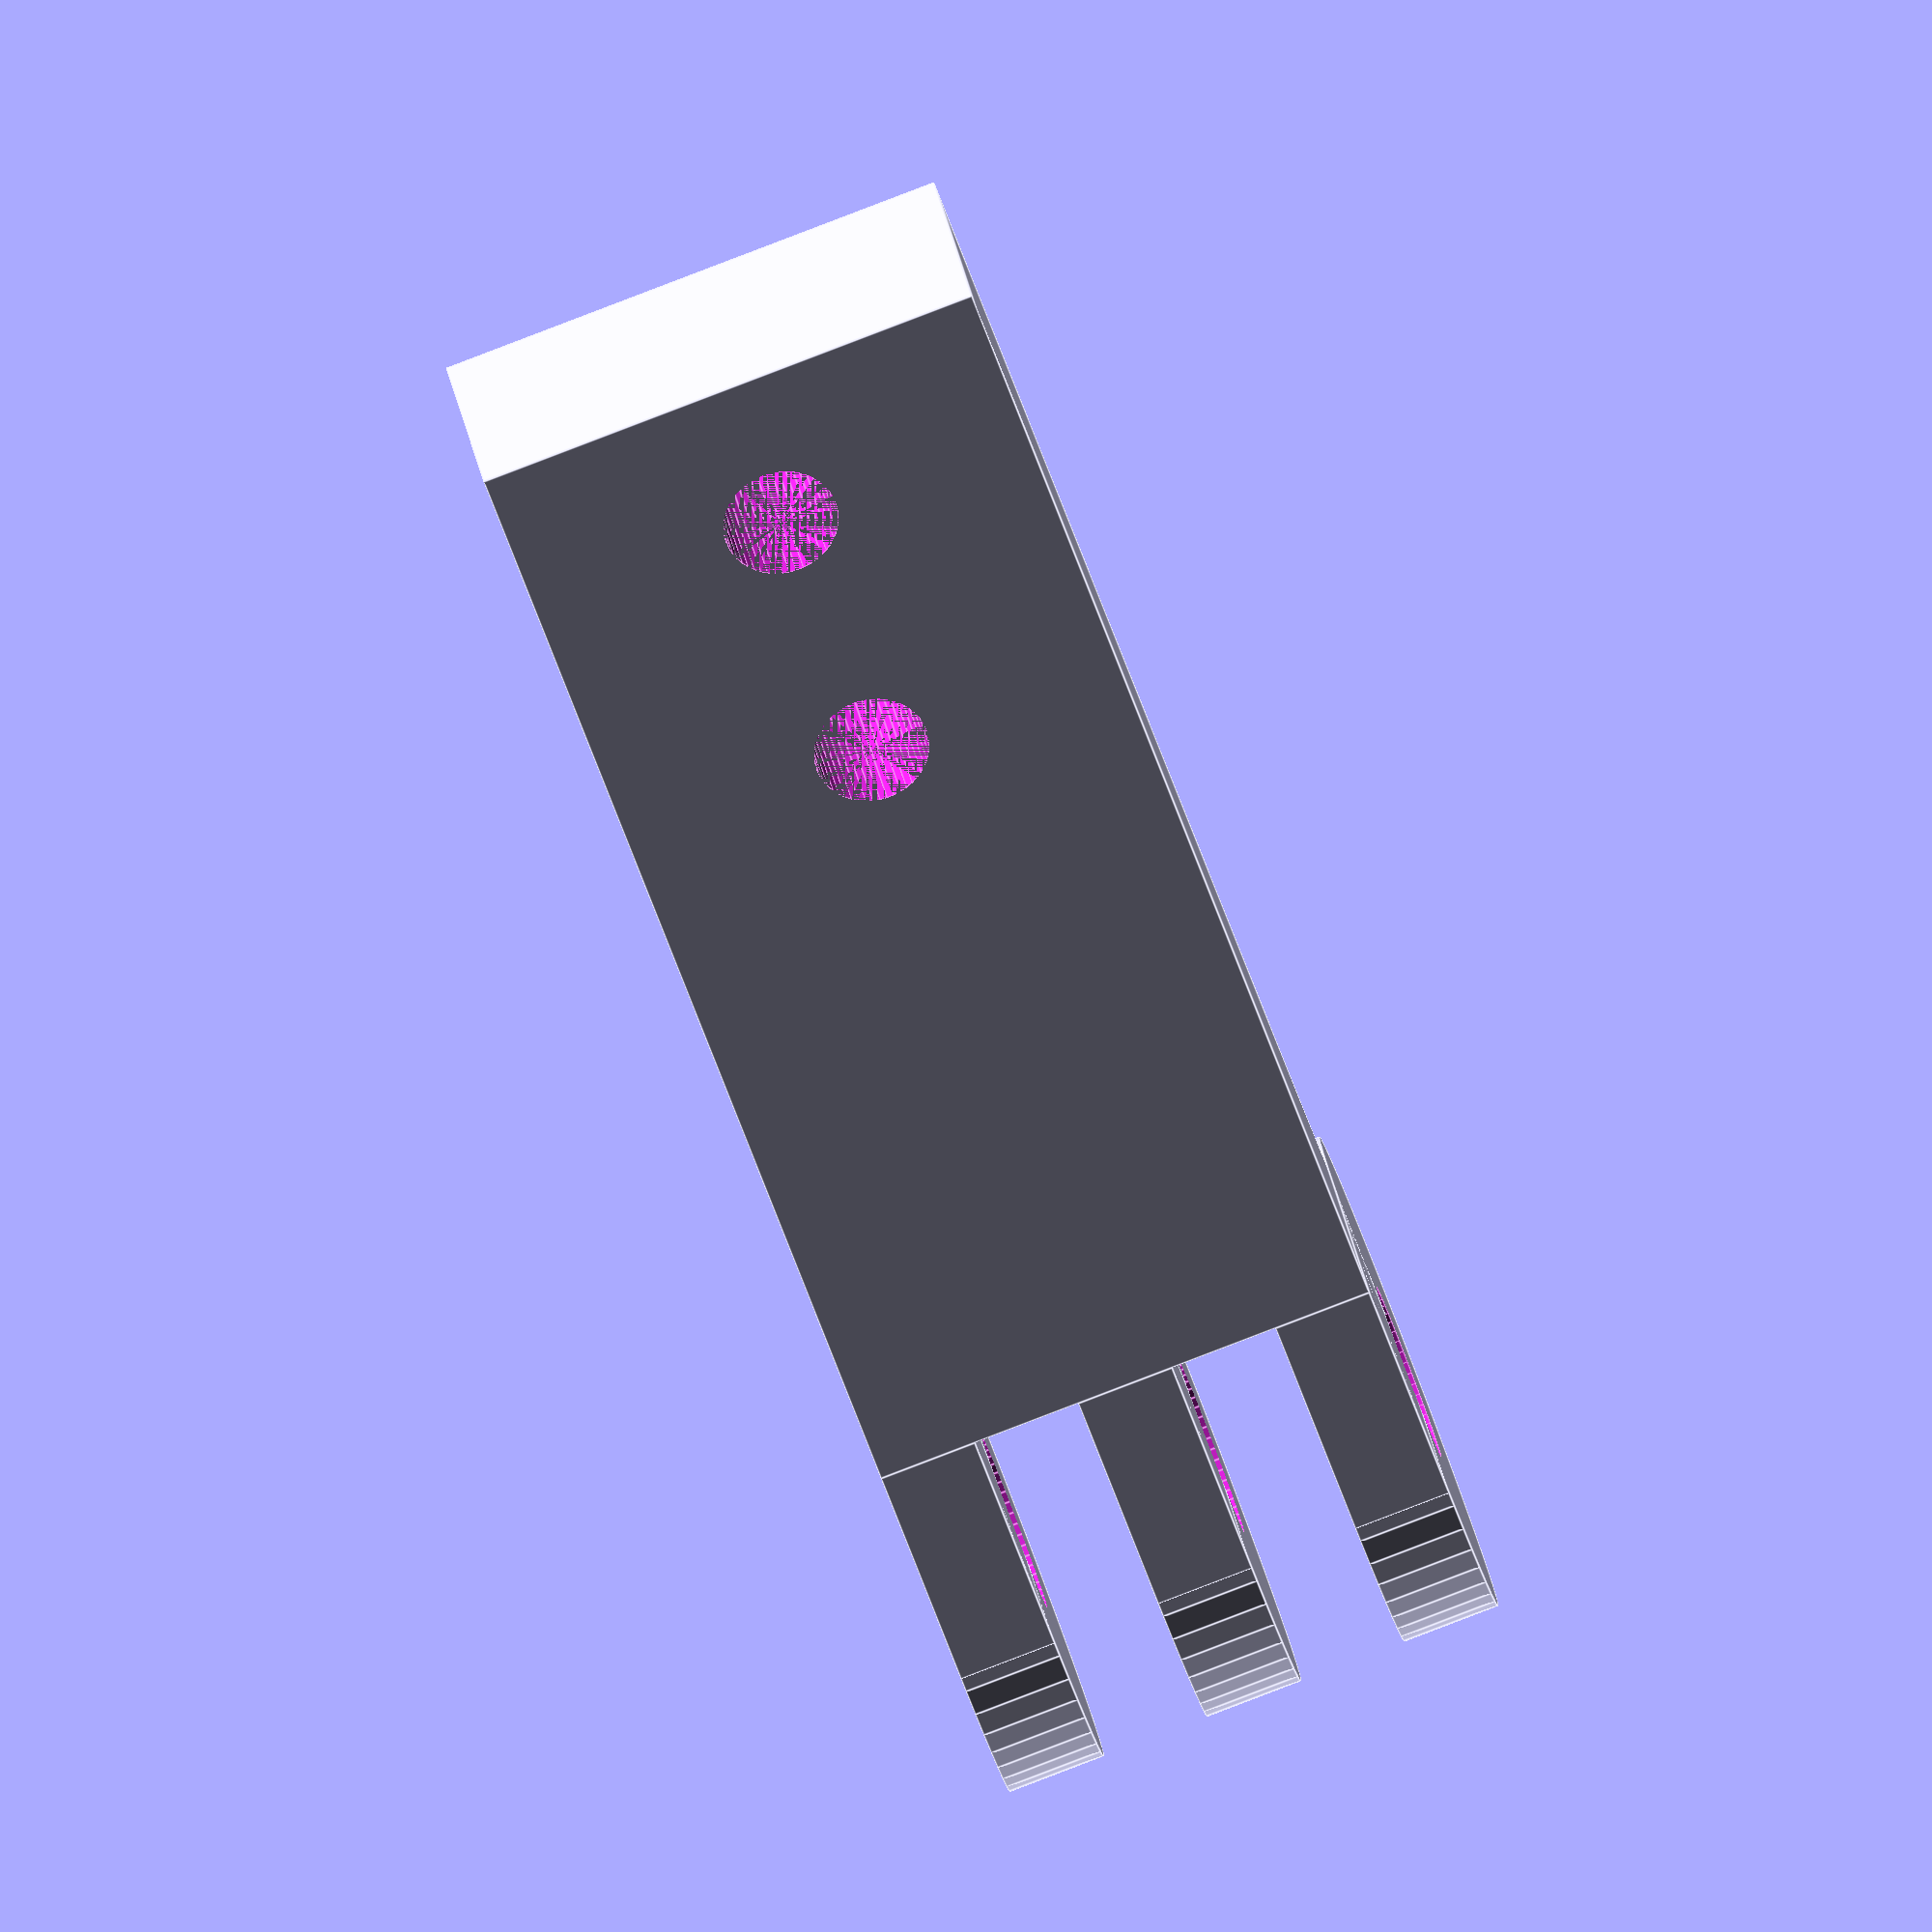
<openscad>
//**********************************************************************************************
//This is my attempt at a GoPro3 mount for my Quadcopter (Dualsky Hornet 460)
//It has been designed to be printable without support and strong
//By specifying the extrusion width you will be printing and setting perimeters to 3 (in slic3r)
//printing will be pretty quick.
//**********************************************************************************************

//mm


$fn=50;


//layer height used when printing
layerHeight=.3;

//extrusionwidth to use when printing
extrusionWidth=.7;


//Camera Dimensions
//I have added 2mm to camera dimensions to allow for padding
//to be inserted
cameraLength=61;
cameraWidth=23;
cameraHeight=43;
cameraLenseHeight=8;
cameraLenseDiameter=25;


//located 27.5mm from the bottom and 44.5mm from the left edge	 on my gopro3
lenseXOffset=-(44.5-cameraLength/2);
lenseZOffset=28-cameraHeight/2;


//Base to be mounted on top plate of hornet 460. Not used but may need it in future on
baseSupportDiameter=10;
baseSupportHeight=10;
baseSupportScrewDiameter=4.5;

	
//Thickness of walls. Increase to make stronger
wallThickness=4*extrusionWidth;

//Dimensions for GoPro hinge
hingeDiameter=15;
hingeThickness=3;
hingeGap=3.3;
hingeBoltDiameter=5.5;
hingeYOffset=(cameraWidth+2*wallThickness-hingeDiameter)/2;
        
//Back door securing tab dimensions
tabDiameter=10;
tabScrewDiameter=3.5;        
RHStabOffset=10;
topTabXOffset=10;


//Arm to attach gopro mount to hornet 460
bracketLength=25+7.5+3;
bracketHoleSpacing=8.5;
bracketScrewDiameter=3.5;

//Opening for USB plug (for FPV)
usbPlugLength=wallThickness+.1;
usbPlugWidth=15;
usbPlugHeight=13;

//wifi button
//10mm from back and 9.5mm from bottom left
wifiButtonDiameter=5.5;
wifiButtonYOffset=10;
wifiButtonZOffset=9.5;

tolerance=.0001;

//model of camera
module hero3()
{

	//body of camera
	cube([cameraLength,cameraWidth,cameraHeight],true);

	//lense of camera
	translate([lenseXOffset,cameraWidth/2,lenseZOffset])
	rotate([-90,0,0])
	cylinder(cameraLenseHeight,cameraLenseDiameter/2,cameraLenseDiameter/2);

   //body of camera
   cube([cameraLength,cameraWidth,cameraHeight],true);


   //lense of camera
   translate([lenseXOffset,cameraWidth/2,lenseZOffset])
   rotate([-90,0,0])
   cylinder(cameraLenseHeight,cameraLenseDiameter/2,cameraLenseDiameter/2);

}


//space needed for usb plug
module usbPlugCutout()
{

	//	rotate([180,0,0])s
	//usb plug locate 5mm from front and 10mm from bottom
	translate([-cameraLength/2-usbPlugLength/2,-(usbPlugWidth/2-cameraWidth/2),12-cameraHeight/2])
	cube([usbPlugLength,usbPlugWidth,usbPlugHeight],true);

}

module wifiButtonCutout()
{


	translate([(cameraLength+wallThickness+tolerance)/2,-cameraWidth/2+wifiButtonYOffset,-cameraHeight/2+wifiButtonZOffset])
	rotate([0,90,0])
	#cylinder(wallThickness+tolerance+50,wifiButtonDiameter/2,wifiButtonDiameter/2,true);

}

module mountingBracket()
{

hingeOffset=8;
        difference()
        {
                //main shaft        
                translate([0,hingeOffset/2,-(bracketLength-hingeDiameter/2+bracketHoleSpacing/2+5)/2])
                cube([hingeThickness*3+2*hingeGap,hingeDiameter-hingeOffset,bracketLength-hingeDiameter/2+bracketHoleSpacing/2+5],true);
        
                //minus mounting screws
                translate([0,0,-(bracketLength-hingeDiameter/2+bracketHoleSpacing/2)])
                rotate([90,0,0])
                cylinder(hingeDiameter+tolerance,bracketScrewDiameter/2,bracketScrewDiameter/2,true);


                translate([0,0,-(bracketLength-hingeDiameter/2-bracketHoleSpacing/2)])
                rotate([90,0,0])
                cylinder(hingeDiameter+tolerance,bracketScrewDiameter/2,bracketScrewDiameter/2,true);


        }        


        difference()
        {
                union()
                {
                                //hinge cylinder middle
                                translate([0,0,hingeDiameter/2])        
                                rotate([0,90,0])
                                cylinder(hingeThickness,hingeDiameter/2,hingeDiameter/2,true);


                                //hinge cylinder bottombit middle
                                translate([0,hingeOffset/2,hingeDiameter/4])
                                cube([hingeThickness,hingeDiameter-hingeOffset,hingeDiameter/2],true);


                                //hinge cylinder RHS
                                translate([-(hingeThickness+hingeGap),0,hingeDiameter/2])        
                                rotate([0,90,0])
                                cylinder(hingeThickness,hingeDiameter/2,hingeDiameter/2,true);


                                //hinge cylinder bottombit RHS
                                translate([-(hingeThickness+hingeGap),hingeOffset/2,hingeDiameter/4])
                                cube([hingeThickness,hingeDiameter-hingeOffset,hingeDiameter/2],true);


                                //hinge cylinder LHS
                                translate([(hingeThickness+hingeGap),0,hingeDiameter/2])        
                                rotate([0,90,0])
                                cylinder(hingeThickness,hingeDiameter/2,hingeDiameter/2,true);


                                //hinge cylinder bottombit LHS
                                translate([(hingeThickness+hingeGap),hingeOffset/2,hingeDiameter/4])
                                cube([hingeThickness,hingeDiameter-hingeOffset,hingeDiameter/2],true);
                }
                //minus screw hole
                translate([0,0,hingeDiameter/2])
                rotate([0,90,0])
                cylinder(hingeThickness*3+2*hingeGap+tolerance,hingeBoltDiameter/2,hingeBoltDiameter/2,true);


        }//difference
}
module hinge()
{
        translate([(lenseXOffset),wallThickness,cameraHeight/2+wallThickness])
        {
        
                difference()
                {
                        union()
                        {
                                //hinge cylinder LHS
                                translate([hingeThickness/2+hingeGap/2,-hingeYOffset,hingeDiameter/2])        
                                rotate([0,90,0])
                                cylinder(hingeThickness,hingeDiameter/2,hingeDiameter/2,true);


                                //hinge cylinder bottombit LHS
                                translate([hingeThickness/2+hingeGap/2,-hingeYOffset,hingeDiameter/4])
                                cube([hingeThickness,hingeDiameter,hingeDiameter/2],true);


                                //hinge cylinder RHS
                                translate([-(hingeThickness/2+hingeGap/2),-hingeYOffset,hingeDiameter/2])        
                                rotate([0,90,0])
                                cylinder(hingeThickness,hingeDiameter/2,hingeDiameter/2,true);


                                //hinge cylinder bottombit RHS
                                translate([-(hingeThickness/2+hingeGap/2),-hingeYOffset,hingeDiameter/4])
                                cube([hingeThickness,hingeDiameter,hingeDiameter/2],true);
                        }


                translate([0,-hingeYOffset,hingeDiameter/2])
                rotate([0,90,0])
                cylinder(hingeThickness*2+hingeGap+tolerance,hingeBoltDiameter/2,hingeBoltDiameter/2,true);
                }
        }
        
}
module case()
{
        difference()
        {
                cube([cameraLength+wallThickness*2,cameraWidth+wallThickness*2,cameraHeight+wallThickness*2],true);
                translate([0,-wallThickness,0])


        
                usbPlugCutout();
                hero3();
						wifiButtonCutout();


        }
                //added geom for lense hole to avoid support material
        translate([lenseXOffset,cameraWidth/2,lenseZOffset])
        rotate([-90,0,0])
        cylinder(layerHeight,cameraLenseDiameter/2,cameraLenseDiameter/2);


        //TOP tab to attach back lid to
               translate([topTabXOffset,-(cameraWidth/2),(cameraHeight/2+wallThickness+tabDiameter/2)])
        {
                rotate([0,-90,0])
                {
                difference()
                {
                        union()
                        {
                                rotate([90,0,0])
                                #cylinder(wallThickness*2,tabDiameter/2,tabDiameter/2,true);
                                translate([-tabDiameter/4,0,0])
                                #cube([tabDiameter/2,wallThickness*2,tabDiameter],true);
                        }


                        //screw hole
                        rotate([90,0,0])
                        #cylinder(wallThickness*2+tolerance,tabScrewDiameter/2,tabScrewDiameter/2,true);
                }
                }
        }


        //RHS tab to attach back lid to
        translate([-(cameraLength/2+wallThickness+tabDiameter/2),-(cameraWidth/2),RHStabOffset])
        {
                rotate([0,180,0])
                {
                difference()
                {
                        union()
                        {
                                rotate([90,0,0])
                                cylinder(wallThickness*2,tabDiameter/2,tabDiameter/2,true);
                                translate([-tabDiameter/4,0,0])
                                cube([tabDiameter/2,wallThickness*2,tabDiameter],true);
                        }


                        //screw hole
                        rotate([90,0,0])
                        cylinder(wallThickness*2+tolerance,tabScrewDiameter/2,tabScrewDiameter/2,true);
                }
        }
}
        
        //Bottom tab to attach back lid to
        translate([0,-(cameraWidth/2),-(cameraHeight/2+wallThickness+tabDiameter/2)])
        {
                rotate([0,90,0])
                {
                difference()
                {
                        union()
                        {
                                rotate([90,0,0])
                                #cylinder(wallThickness*2,tabDiameter/2,tabDiameter/2,true);
                                translate([-tabDiameter/4,0,0])
                                #cube([tabDiameter/2,wallThickness*2,tabDiameter],true);
                        }


                        //screw hole
                        rotate([90,0,0])
                        #cylinder(wallThickness*2+tolerance,tabScrewDiameter/2,tabScrewDiameter/2,true);
                }
                }
        }


}





//base to mount to top plate of hornet 460
module bracketBase()
{




        //standoffs to allow flight controller to fit underneath
        rotate([0,0,0])
        translate([90/2,0,0])
        mountingHolePairs();
        
        rotate([0,0,90])
        translate([90/2,0,0])
        mountingHolePairs();


        rotate([0,0,180])
        translate([90/2,0,0])
        mountingHolePairs();


module caseBackDoor()
{
	intersection()
	{
		case();
		translate([0,-(cameraWidth/2+wallThickness/2),0])
		cube([cameraLength+2*wallThickness+tabDiameter*2+tolerance,wallThickness+tolerance,cameraHeight+2*wallThickness+tabDiameter*2+tolerance],true);
	}
}

module caseFront()
{
	difference()
	{
		union()
		{
		case();
		hinge();
		}
		translate([0,-(cameraWidth/2+wallThickness/2),0])
		cube([cameraLength+2*wallThickness+tabDiameter*2,wallThickness+.0001,cameraHeight+2*wallThickness+tabDiameter*2],true);
	}
}

rotate([90,0,0])
mountingBracket();


        rotate([0,0,270])
        translate([90/2,0,0])
        mountingHolePairs();
        
        //base of camera mounting plate
        translate([0,0,baseSupportHeight])
        cylinder(wallThickness,90/2+baseSupportDiameter,90/2+baseSupportDiameter);




}
//used in bracketBase()
module mountingHolePairs()
{
        //holes in top plate for screwing this contraption to are located
        //in pairs at 36mm hole centers.
        //these pairs are located 90mm apart        
        //need to look at top support with a ruler for this to make sense
        translate([0,36/2,0])
        difference()
        {
        cylinder(baseSupportHeight,baseSupportDiameter/2,baseSupportDiameter/2);
        //hole for screw thread to be tapped into
        cylinder(baseSupportHeight,baseSupportScrewDiameter/2,baseSupportScrewDiameter/2);
        }
        translate([0,-36/2,0])
        difference()
        {
        cylinder(baseSupportHeight,baseSupportDiameter/2,baseSupportDiameter/2);
        //hole for screw thread to be tapped into
        cylinder(baseSupportHeight,baseSupportScrewDiameter/2,baseSupportScrewDiameter/2);
        }
}





rotate([0,90,0])
mountingBracket();
//case();
//hinge();
//wifiButtonCutout();

</openscad>
<views>
elev=85.8 azim=206.8 roll=110.9 proj=o view=edges
</views>
